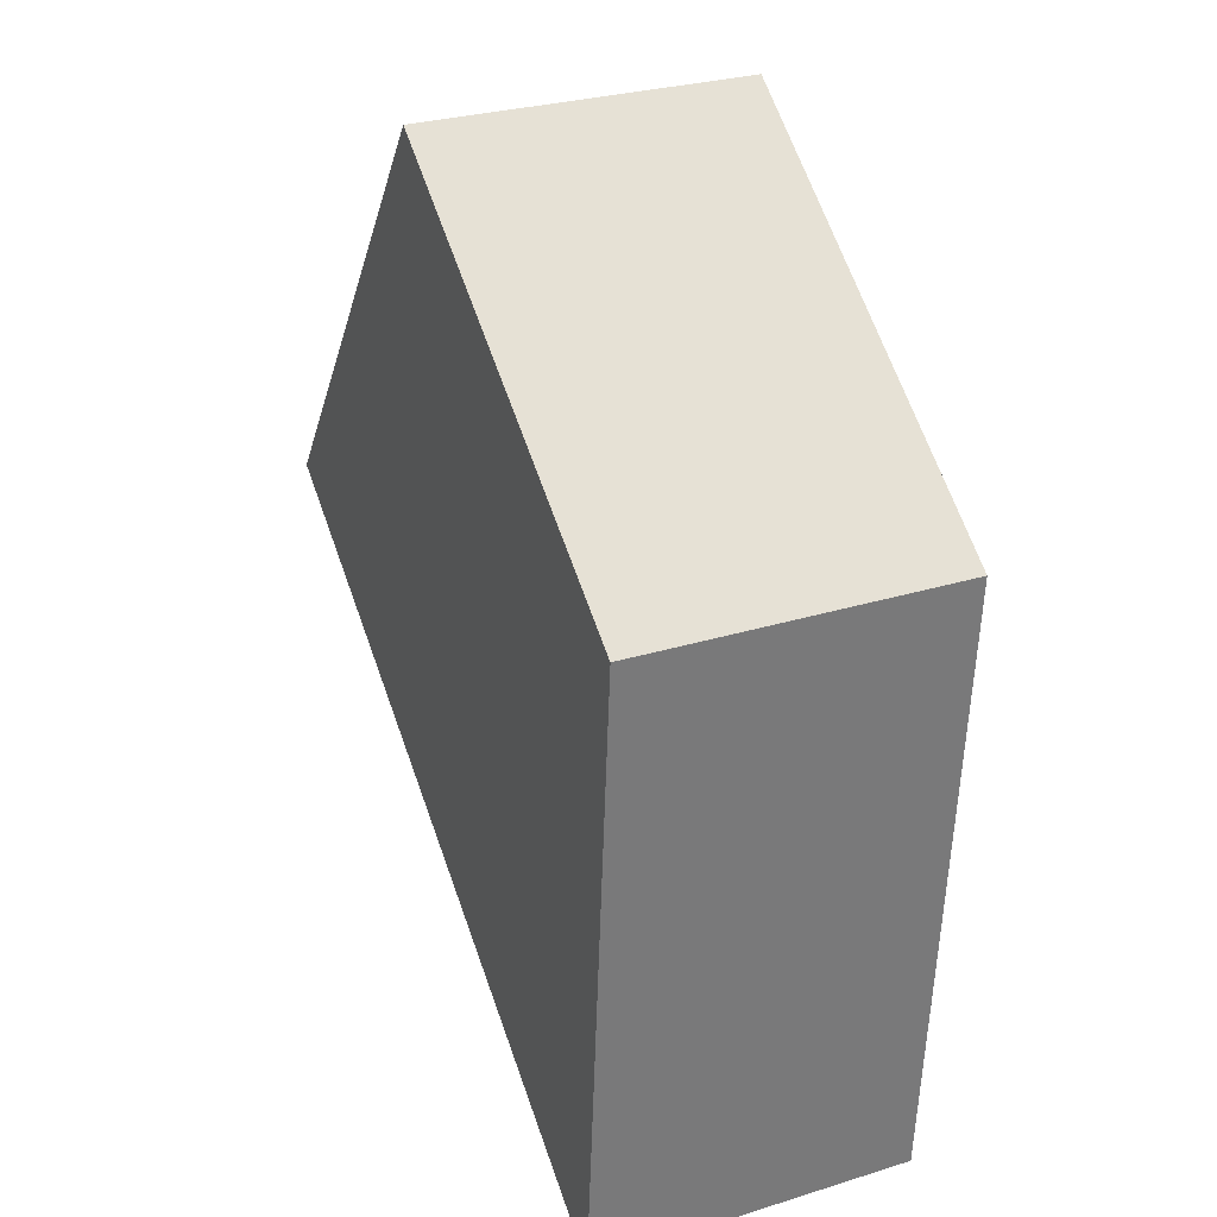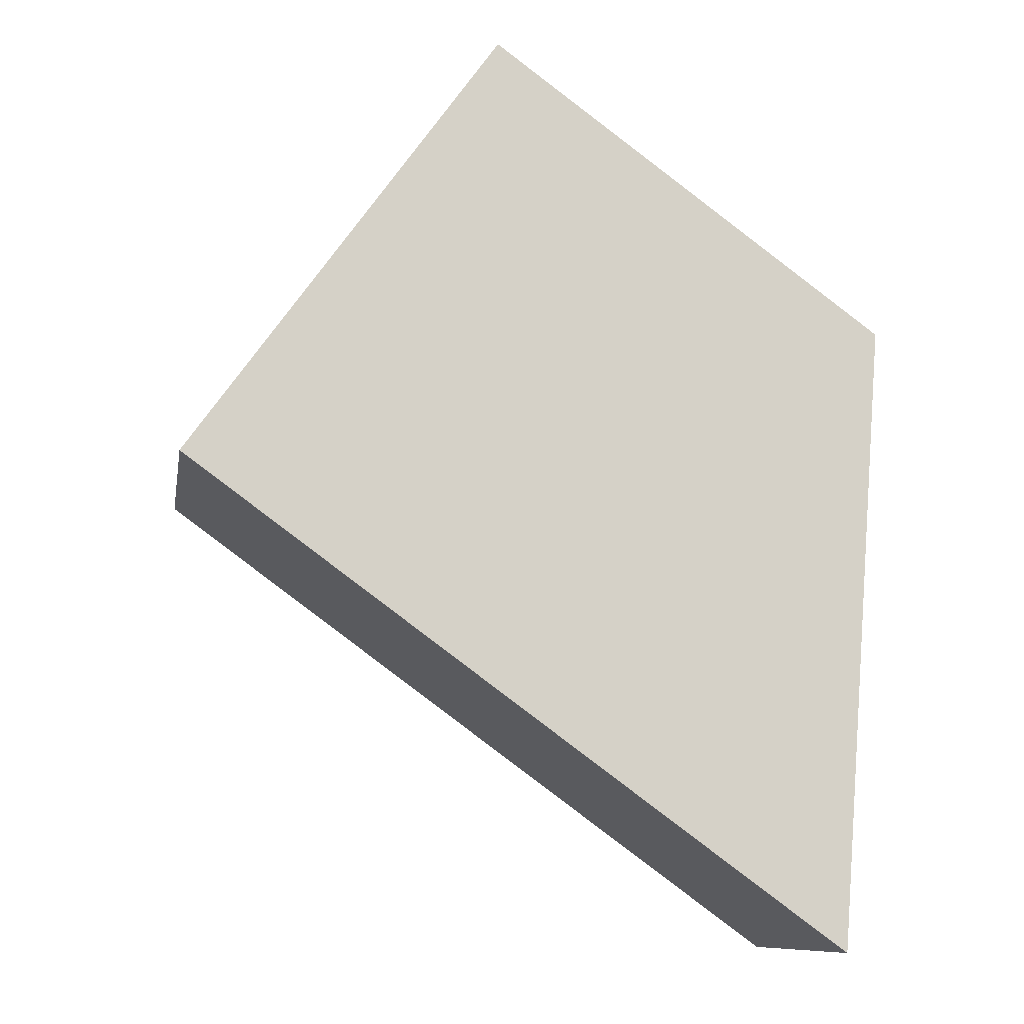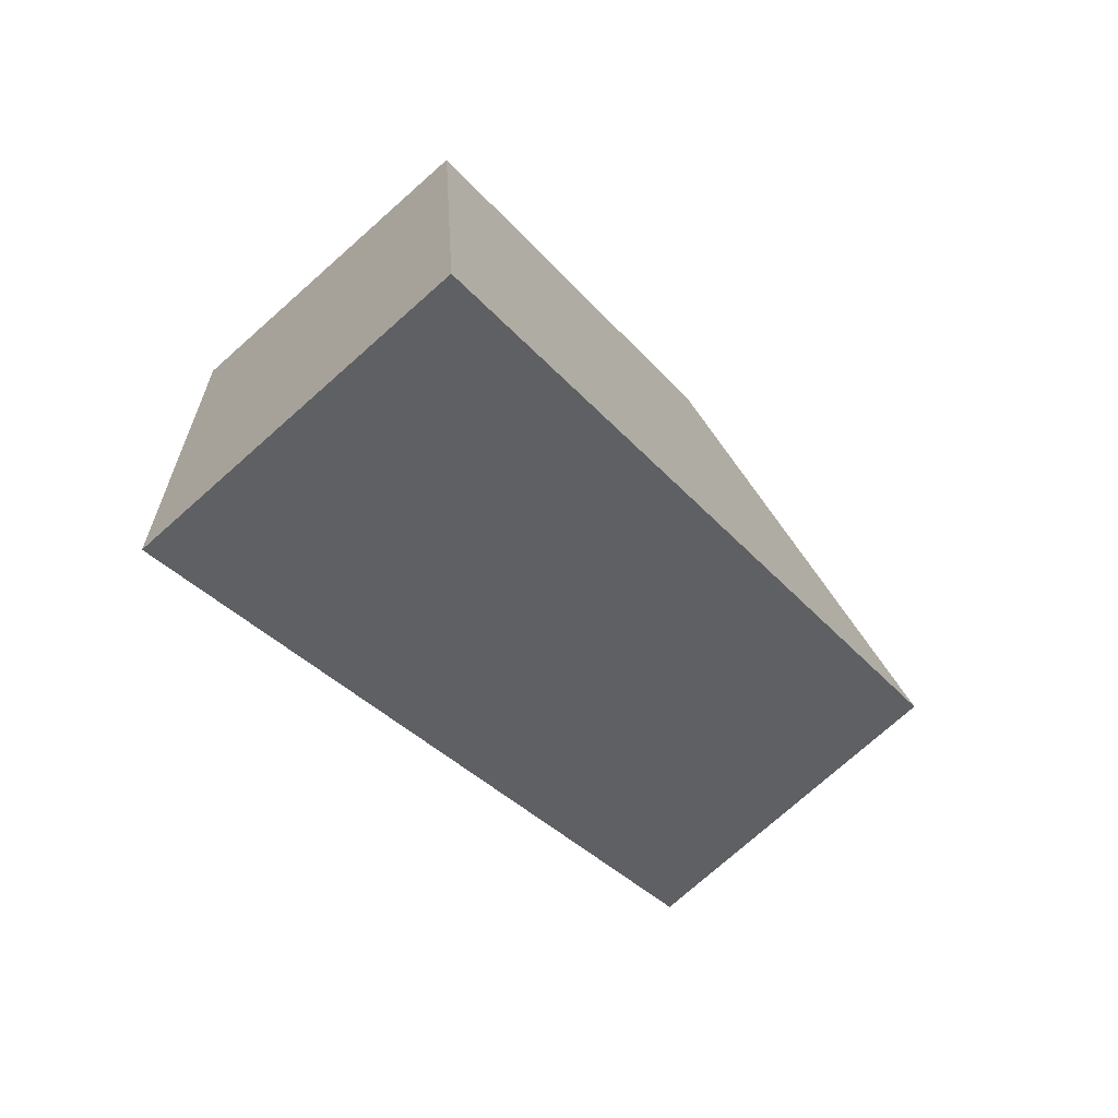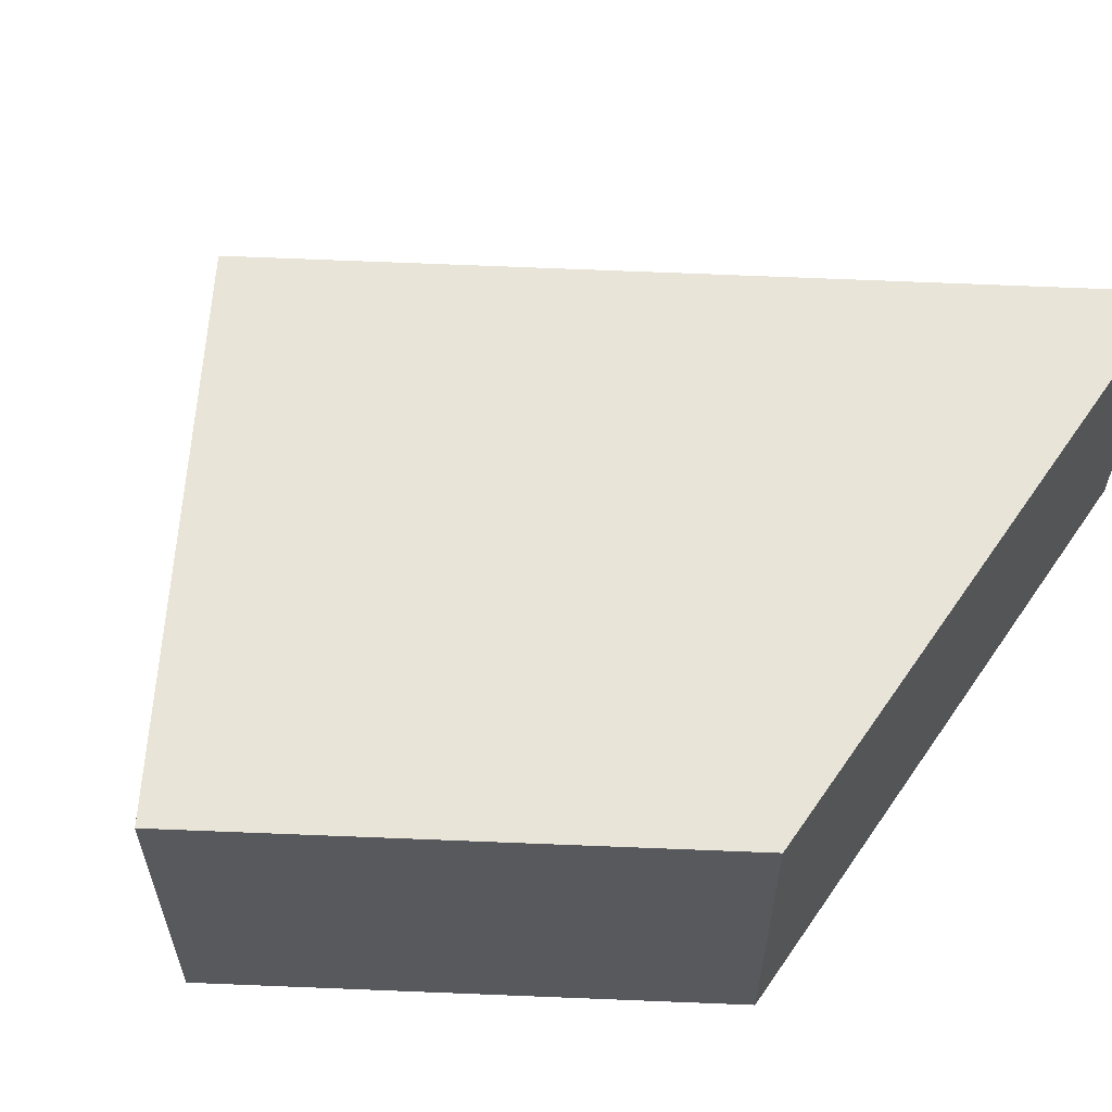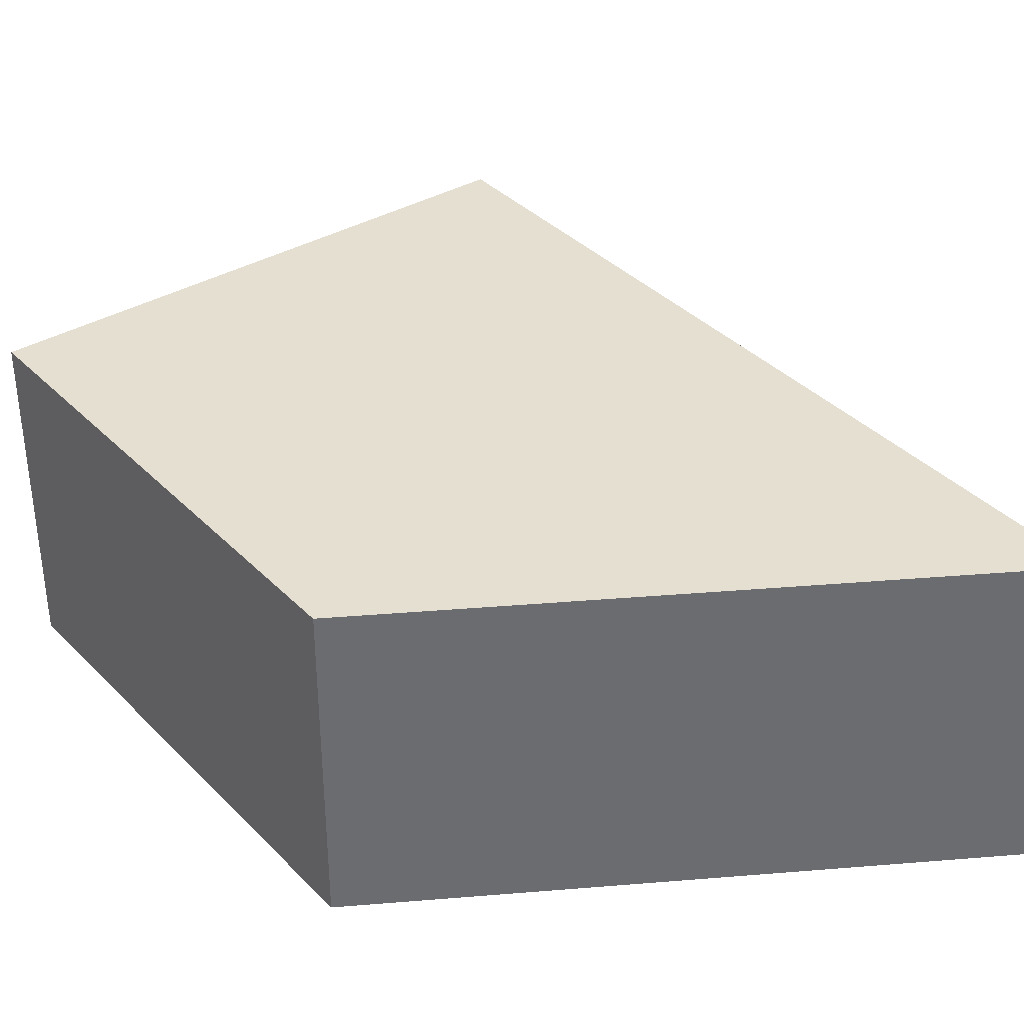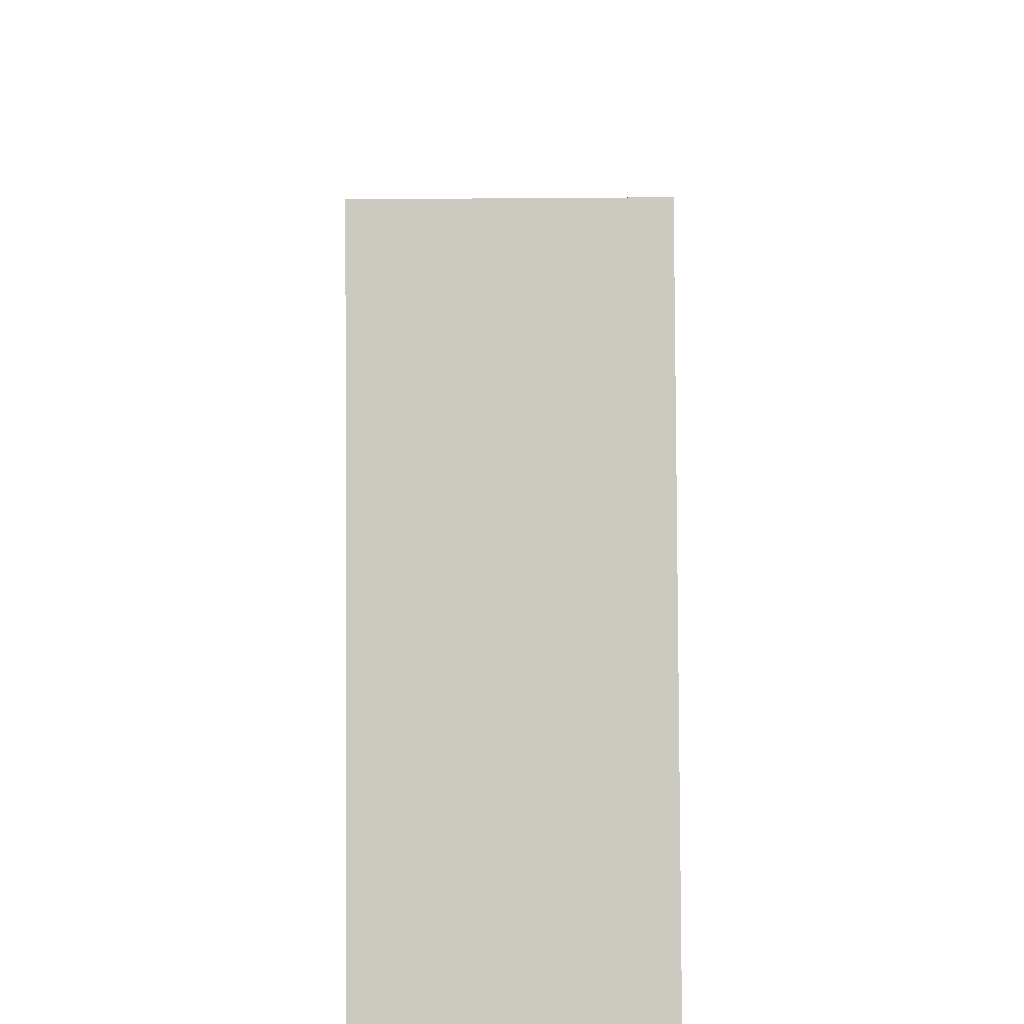
<metadata>
{"format":"obj","ext":"obj","renderer":"f3d","projection":"perspective","resolution":1024,"background":"white","views":[{"elev":28.7,"azim":65.2,"up":"+Z"},{"elev":-10.2,"azim":-9.5,"up":"+Z"},{"elev":-76.0,"azim":131.5,"up":"+Z"},{"elev":60.0,"azim":38.7,"up":"+Y"},{"elev":36.7,"azim":88.3,"up":"+Y"},{"elev":-57.3,"azim":-89.6,"up":"+Z"}]}
</metadata>
<code>
v  0 3.729 2.283e-16
v  8.147 3.729 1.682
v  7.595 3.729 -5.53
v  3.593 3.729 5.028
v  7.595 3.386e-16 -5.53
v  0 0 0
v  3.593 -3.079e-16 5.028
v  8.147 -1.03e-16 1.682
g defaultobject
f 1 2 3
f 2 1 4
f 5 1 3
f 1 5 6
f 6 4 1
f 4 6 7
f 7 2 4
f 2 7 8
f 8 3 2
f 3 8 5
f 8 6 5
f 6 8 7

</code>
